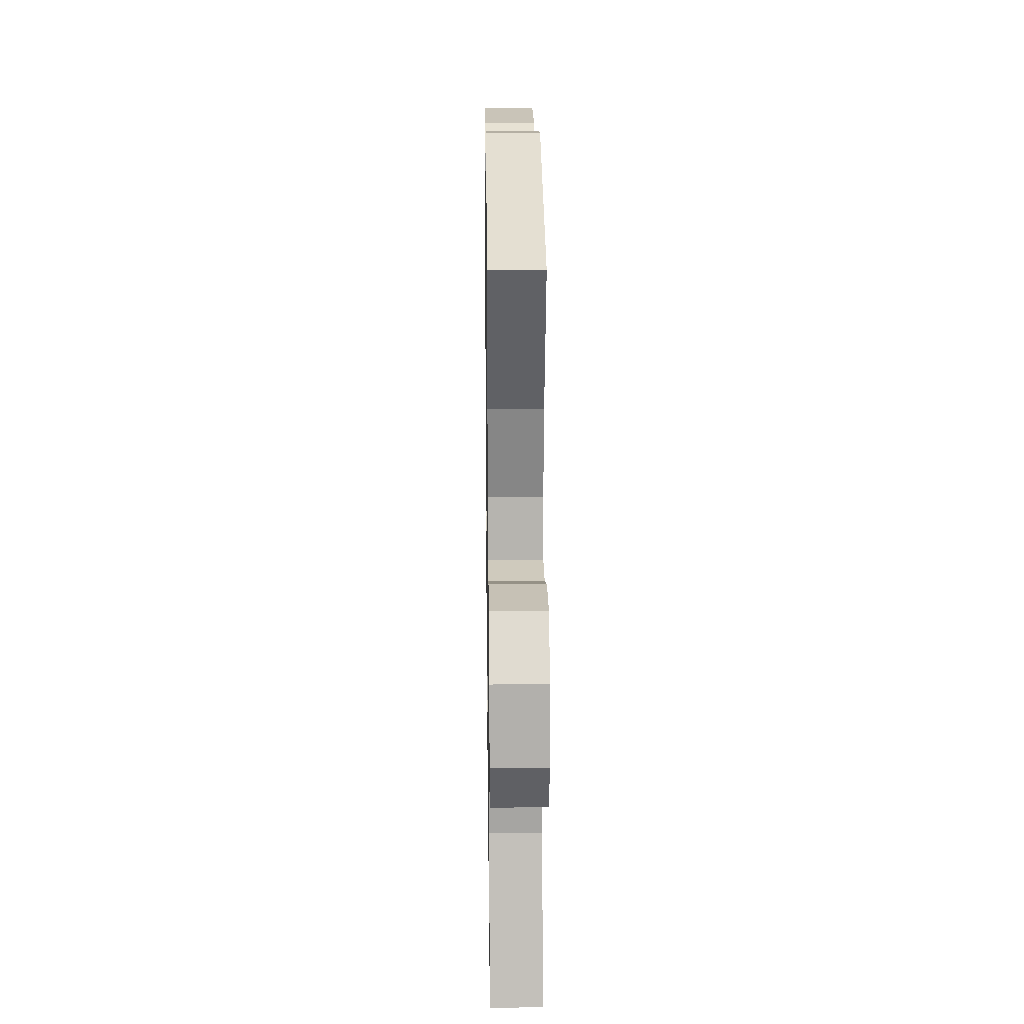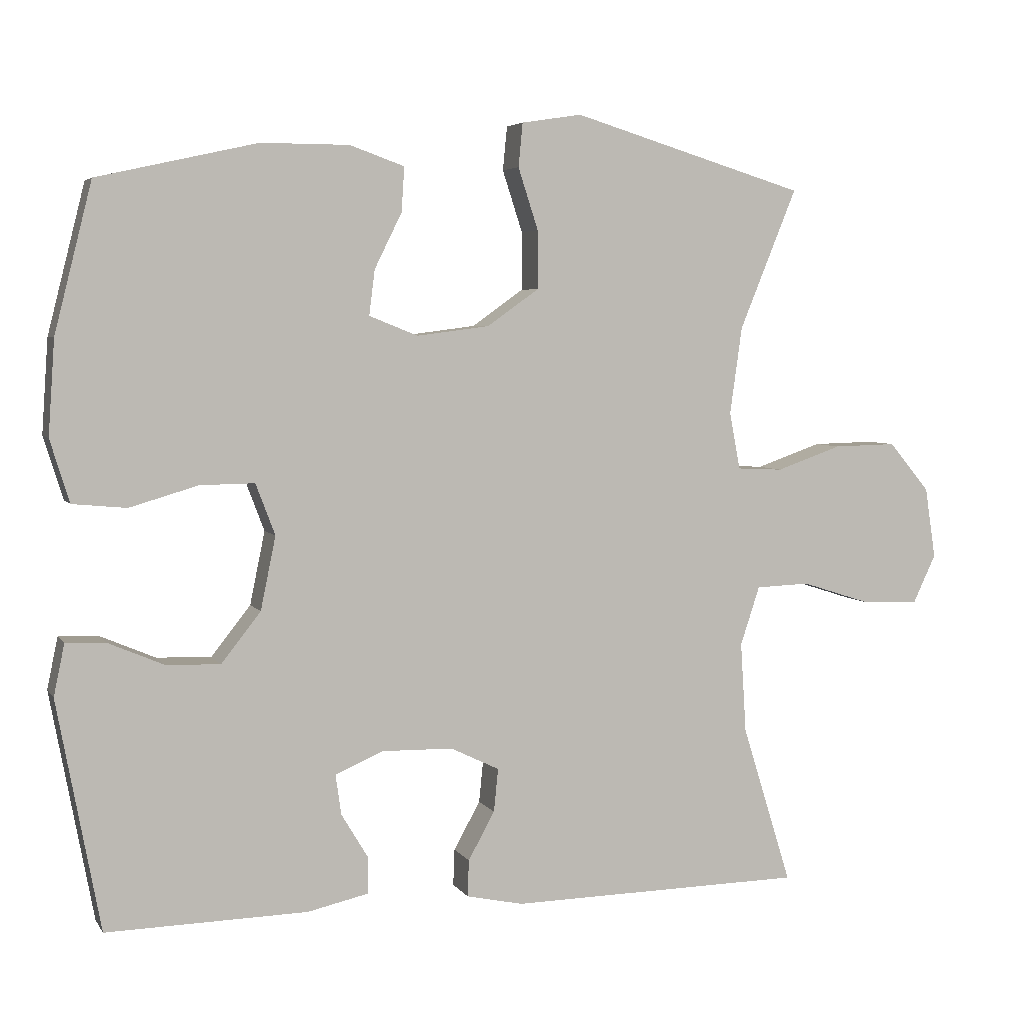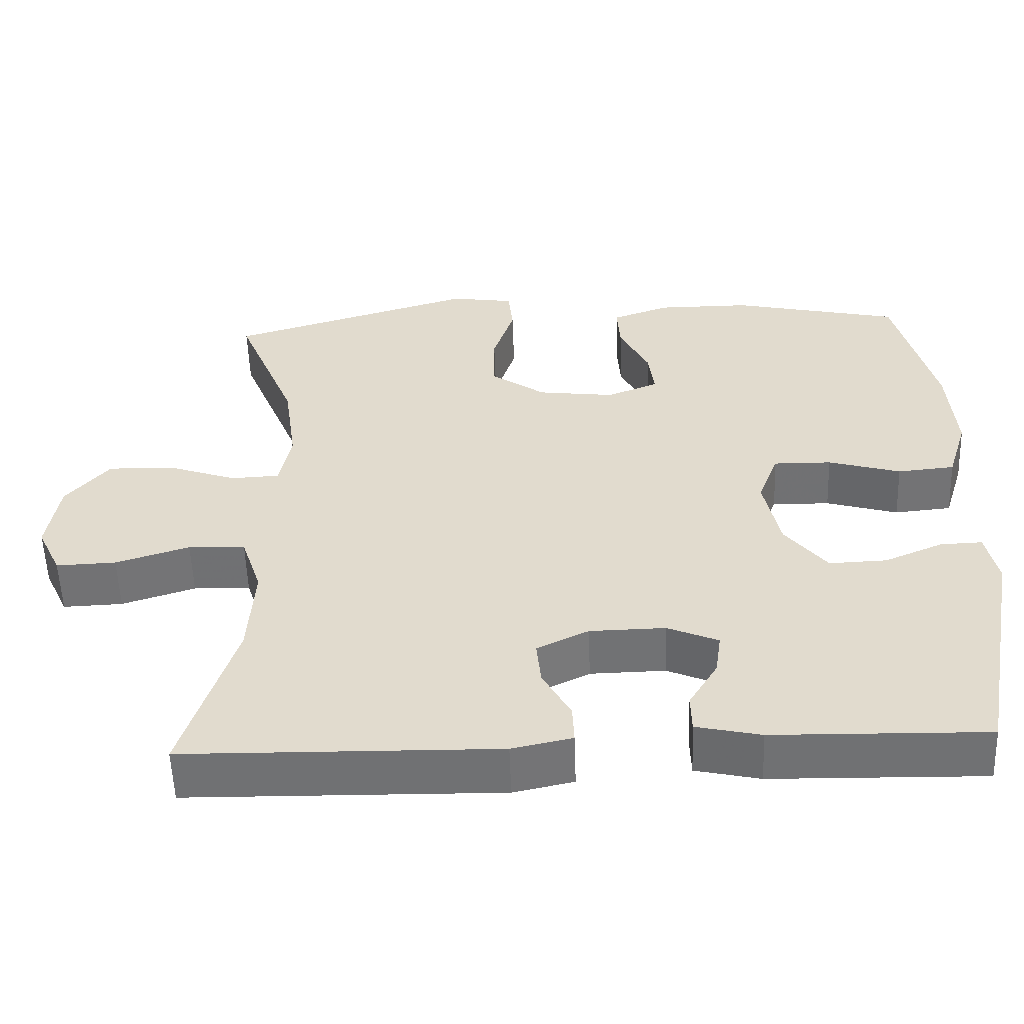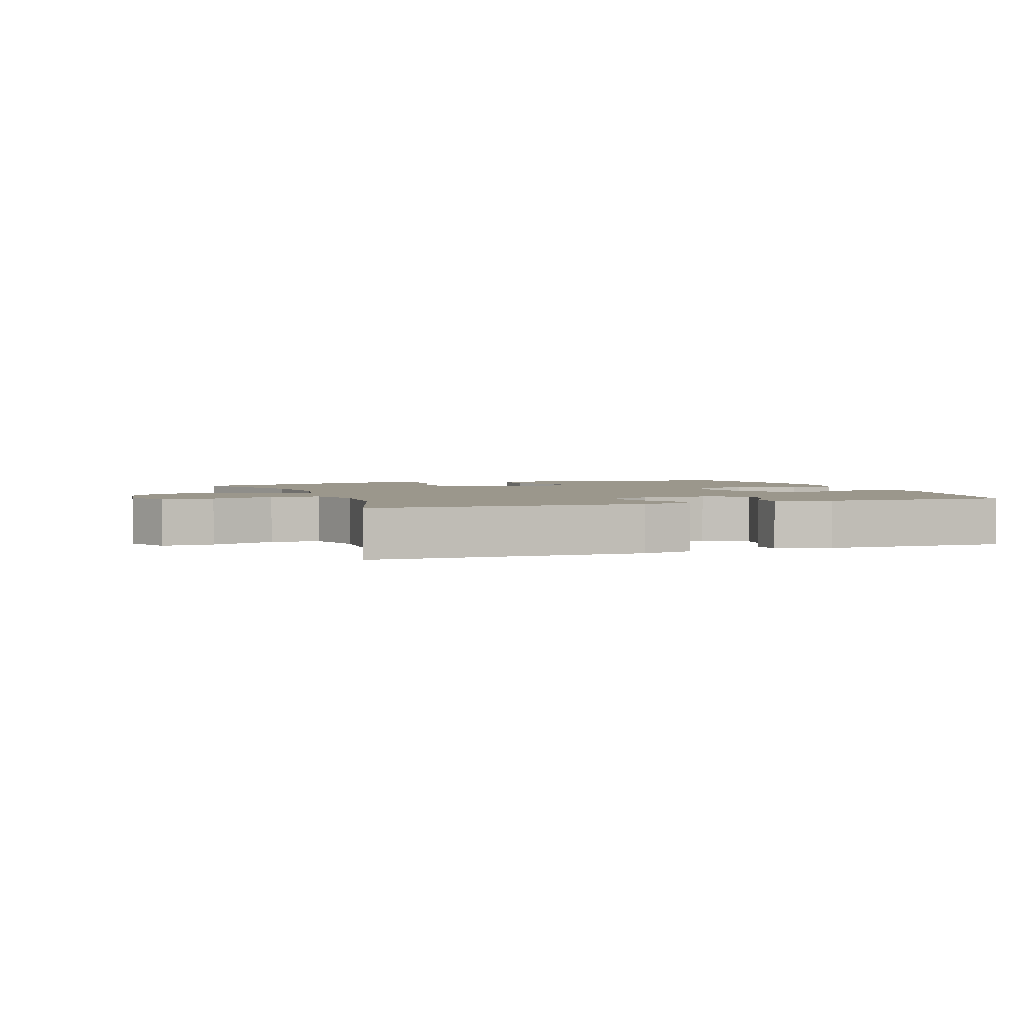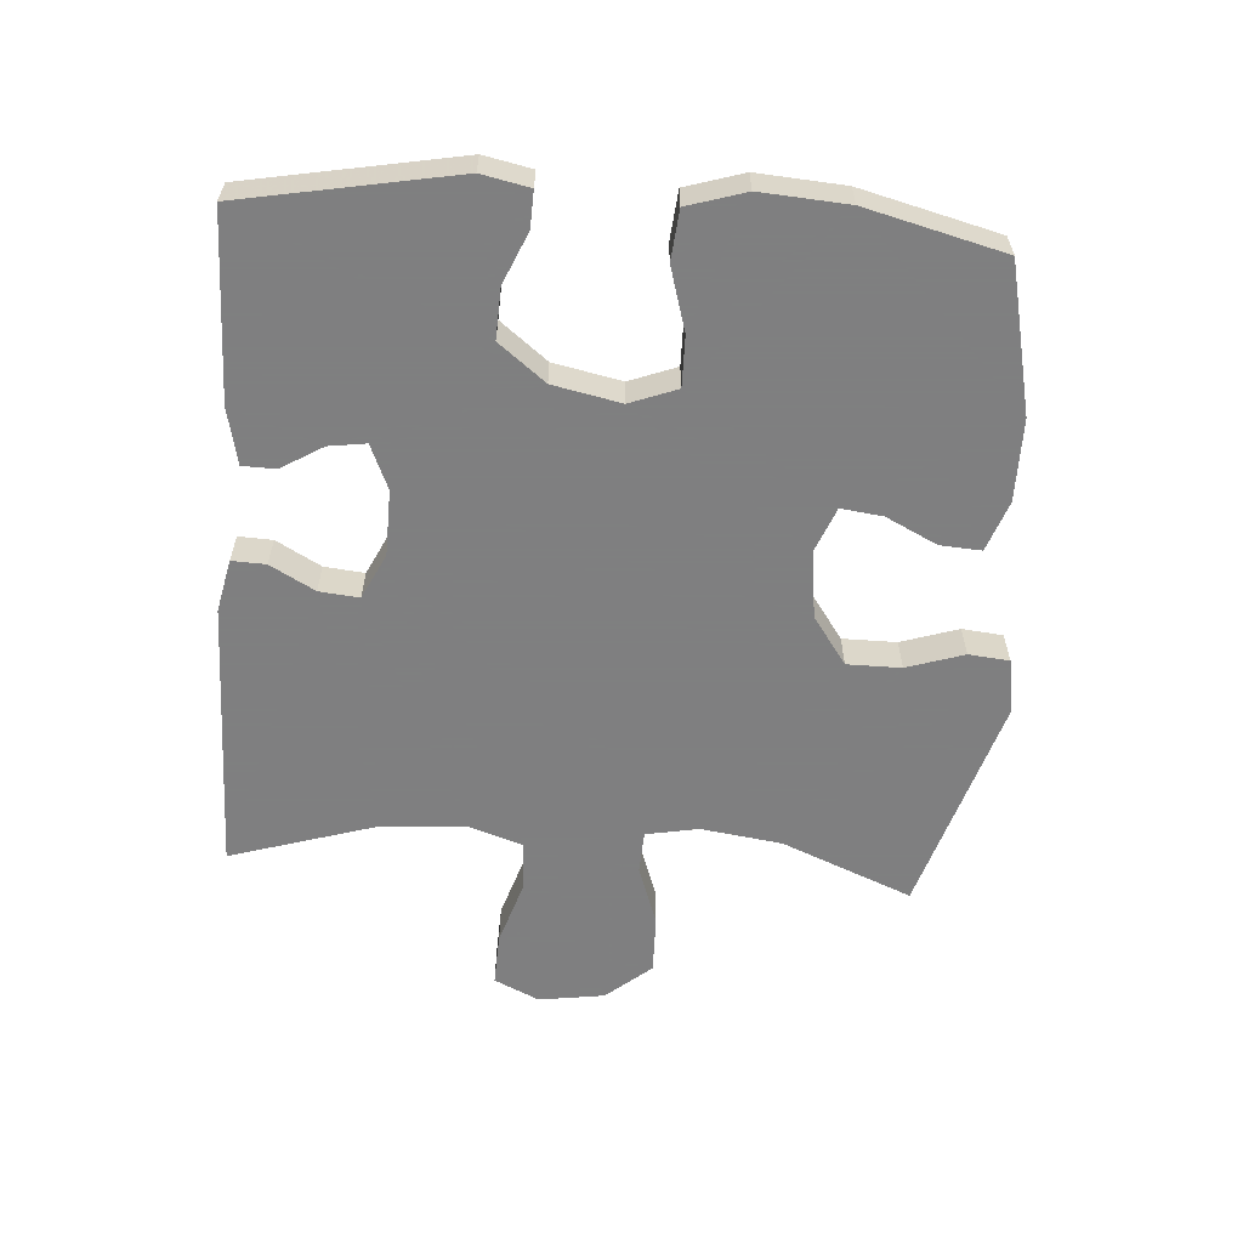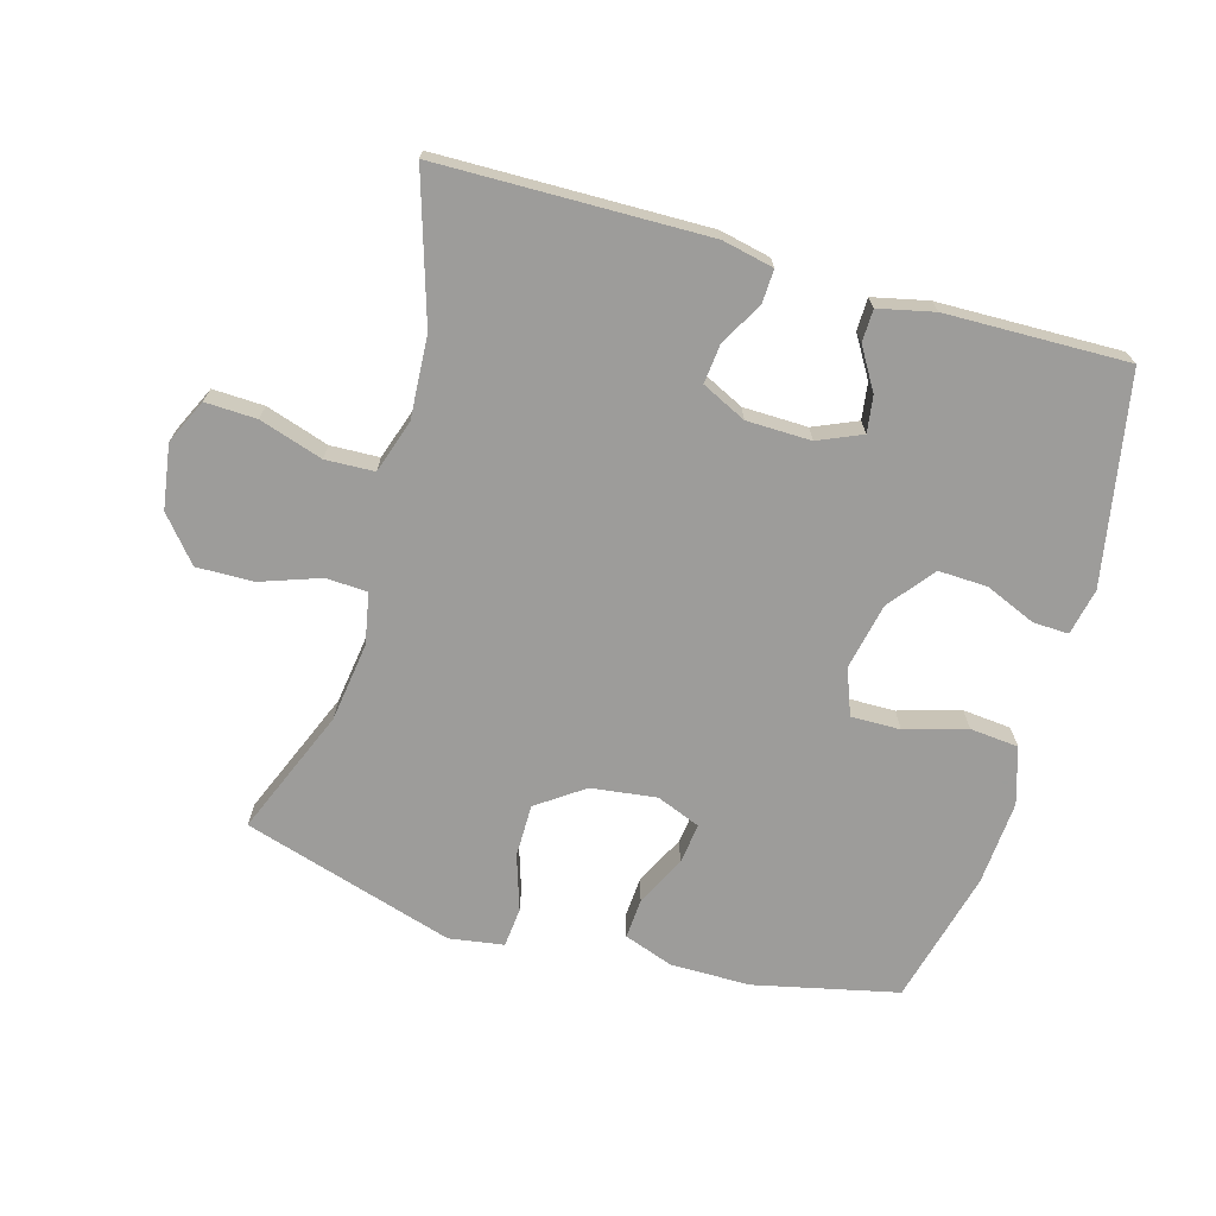
<metadata>
{"format":"obj","ext":"obj","renderer":"f3d","projection":"perspective","resolution":1024,"background":"white","views":[{"elev":20.1,"azim":89.2,"up":"+Z"},{"elev":4.7,"azim":-18.1,"up":"+Z"},{"elev":-55.4,"azim":-178.0,"up":"+Z"},{"elev":2.6,"azim":159.9,"up":"+Y"},{"elev":-59.9,"azim":-94.1,"up":"+Y"},{"elev":-70.0,"azim":164.0,"up":"+Y"}]}
</metadata>
<code>
v -0.5 0.07 0.5
v -0.278 0.07 0.55
v -0.155 0.07 0.55
v -0.079 0.07 0.523
v -0.083 0.07 0.461
v -0.121 0.07 0.384
v -0.129 0.07 0.321
v -0.061 0.07 0.294
v 0.04 0.07 0.307
v 0.112 0.07 0.358
v 0.112 0.07 0.439
v 0.084 0.07 0.525
v 0.09 0.07 0.586
v 0.174 0.07 0.599
v 0.5 0.07 0.5
v 0.42 0.07 0.304
v 0.403 0.07 0.182
v 0.418 0.07 0.103
v 0.482 0.07 0.1
v 0.573 0.07 0.132
v 0.661 0.07 0.134
v 0.718 0.07 0.066
v 0.733 0.07 -0.033
v 0.701 0.07 -0.101
v 0.622 0.07 -0.098
v 0.525 0.07 -0.067
v 0.45 0.07 -0.07
v 0.423 0.07 -0.152
v 0.431 0.07 -0.278
v 0.5 0.07 -0.5
v 0.088 0.07 -0.507
v 0.009 0.07 -0.49
v 0.011 0.07 -0.439
v 0.048 0.07 -0.372
v 0.054 0.07 -0.312
v -0.014 0.07 -0.279
v -0.113 0.07 -0.277
v -0.18 0.07 -0.306
v -0.172 0.07 -0.362
v -0.134 0.07 -0.425
v -0.135 0.07 -0.475
v -0.22 0.07 -0.494
v -0.5 0.07 -0.5
v -0.56 0.07 -0.18
v -0.545 0.07 -0.108
v -0.49 0.07 -0.11
v -0.413 0.07 -0.143
v -0.337 0.07 -0.146
v -0.282 0.07 -0.076
v -0.261 0.07 0.026
v -0.288 0.07 0.097
v -0.364 0.07 0.096
v -0.459 0.07 0.068
v -0.534 0.07 0.075
v -0.561 0.07 0.162
v -0.552 0.07 0.293
v -0.5 0 0.5
v -0.278 0 0.55
v -0.155 0 0.55
v -0.079 0 0.523
v -0.083 0 0.461
v -0.121 0 0.384
v -0.129 0 0.321
v -0.061 0 0.294
v 0.04 0 0.307
v 0.112 0 0.358
v 0.112 0 0.439
v 0.084 0 0.525
v 0.09 0 0.586
v 0.174 0 0.599
v 0.5 0 0.5
v 0.42 0 0.304
v 0.403 0 0.182
v 0.418 0 0.103
v 0.482 0 0.1
v 0.573 0 0.132
v 0.661 0 0.134
v 0.718 0 0.066
v 0.733 0 -0.033
v 0.701 0 -0.101
v 0.622 0 -0.098
v 0.525 0 -0.067
v 0.45 0 -0.07
v 0.423 0 -0.152
v 0.431 0 -0.278
v 0.5 0 -0.5
v 0.088 0 -0.507
v 0.009 0 -0.49
v 0.011 0 -0.439
v 0.048 0 -0.372
v 0.054 0 -0.312
v -0.014 0 -0.279
v -0.113 0 -0.277
v -0.18 0 -0.306
v -0.172 0 -0.362
v -0.134 0 -0.425
v -0.135 0 -0.475
v -0.22 0 -0.494
v -0.5 0 -0.5
v -0.56 0 -0.18
v -0.545 0 -0.108
v -0.49 0 -0.11
v -0.413 0 -0.143
v -0.337 0 -0.146
v -0.282 0 -0.076
v -0.261 0 0.026
v -0.288 0 0.097
v -0.364 0 0.096
v -0.459 0 0.068
v -0.534 0 0.075
v -0.561 0 0.162
v -0.552 0 0.293
f 52 53 54 55
f 51 52 55 56
f 44 45 46 47
f 44 47 48
f 43 44 48
f 42 43 48 49
f 39 40 41 42
f 38 39 42 49
f 31 32 33 34
f 29 30 31 34
f 28 29 34 35
f 27 28 35 36
f 23 24 25 26
f 23 26 27
f 22 23 27
f 19 20 21 22
f 18 19 22 27
f 17 18 27 36
f 13 14 15 16
f 11 12 13 16
f 10 11 16 17
f 9 10 17 36
f 3 4 5 6
f 3 6 7
f 2 3 7
f 51 56 1 2
f 50 51 2 7
f 37 38 49 50
f 37 50 7 8
f 8 9 36 37
f 111 110 109 108
f 112 111 108 107
f 103 102 101 100
f 104 103 100
f 104 100 99
f 105 104 99 98
f 98 97 96 95
f 105 98 95 94
f 90 89 88 87
f 90 87 86 85
f 91 90 85 84
f 92 91 84 83
f 82 81 80 79
f 83 82 79
f 83 79 78
f 78 77 76 75
f 83 78 75 74
f 92 83 74 73
f 72 71 70 69
f 72 69 68 67
f 73 72 67 66
f 92 73 66 65
f 62 61 60 59
f 63 62 59
f 63 59 58
f 58 57 112 107
f 63 58 107 106
f 106 105 94 93
f 64 63 106 93
f 93 92 65 64
f 1 57 58 2
f 2 58 59 3
f 3 59 60 4
f 4 60 61 5
f 5 61 62 6
f 6 62 63 7
f 7 63 64 8
f 8 64 65 9
f 9 65 66 10
f 10 66 67 11
f 11 67 68 12
f 12 68 69 13
f 13 69 70 14
f 14 70 71 15
f 15 71 72 16
f 16 72 73 17
f 17 73 74 18
f 18 74 75 19
f 19 75 76 20
f 20 76 77 21
f 21 77 78 22
f 22 78 79 23
f 23 79 80 24
f 24 80 81 25
f 25 81 82 26
f 26 82 83 27
f 27 83 84 28
f 28 84 85 29
f 29 85 86 30
f 30 86 87 31
f 31 87 88 32
f 32 88 89 33
f 33 89 90 34
f 34 90 91 35
f 35 91 92 36
f 36 92 93 37
f 37 93 94 38
f 38 94 95 39
f 39 95 96 40
f 40 96 97 41
f 41 97 98 42
f 42 98 99 43
f 43 99 100 44
f 44 100 101 45
f 45 101 102 46
f 46 102 103 47
f 47 103 104 48
f 48 104 105 49
f 49 105 106 50
f 50 106 107 51
f 51 107 108 52
f 52 108 109 53
f 53 109 110 54
f 54 110 111 55
f 55 111 112 56
f 56 112 57 1

</code>
